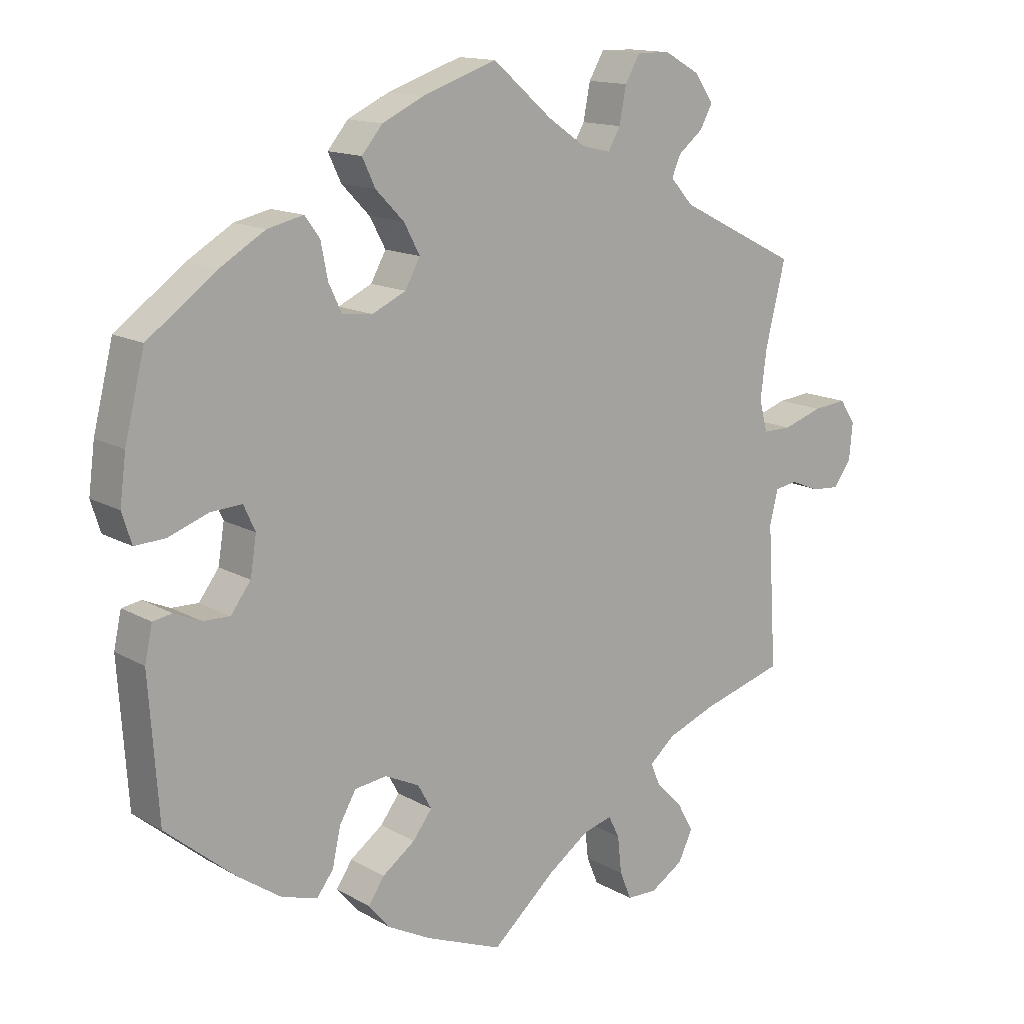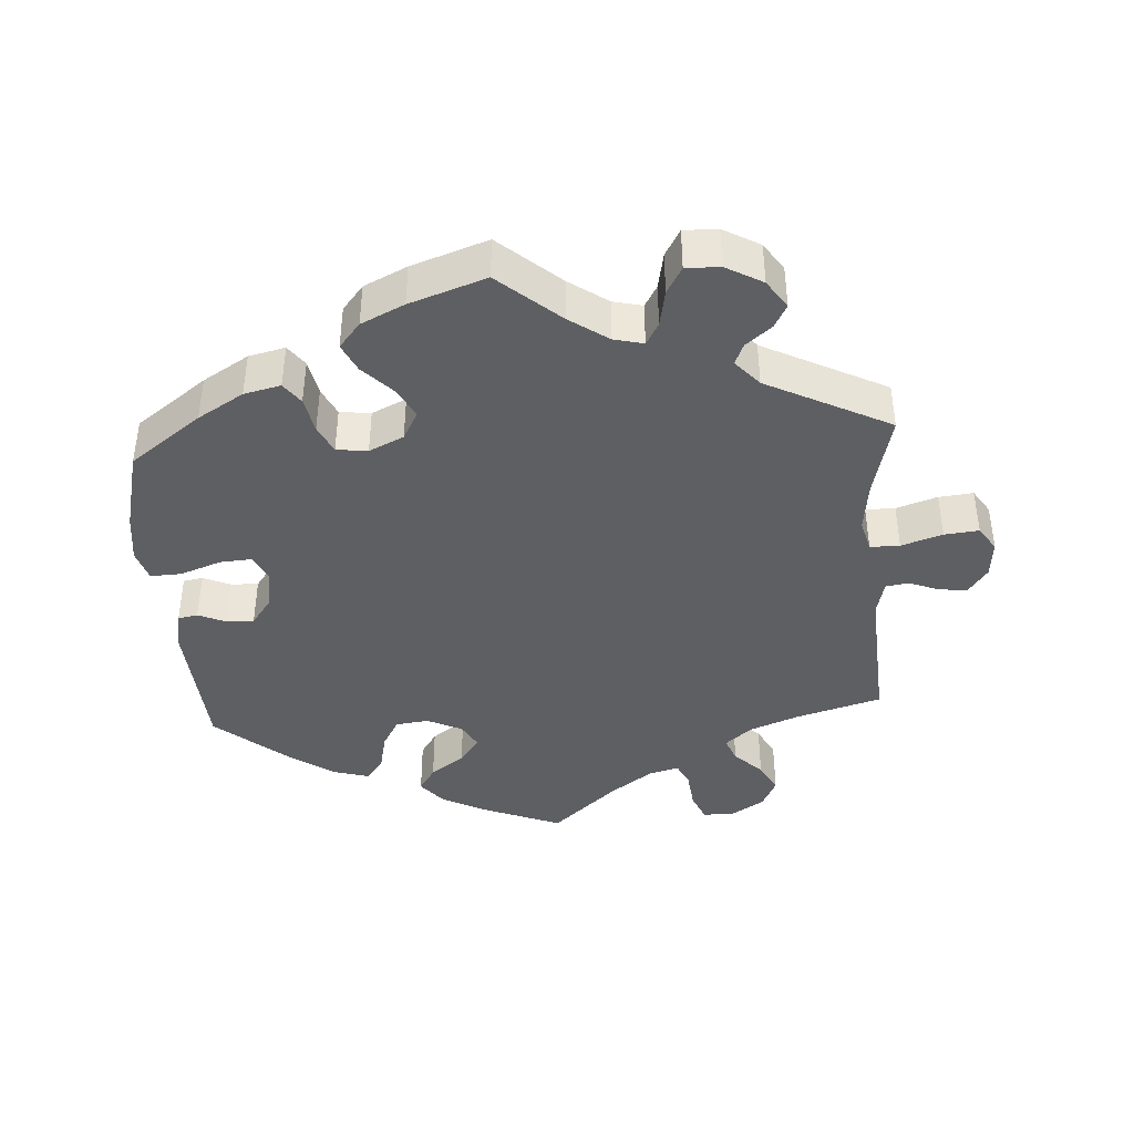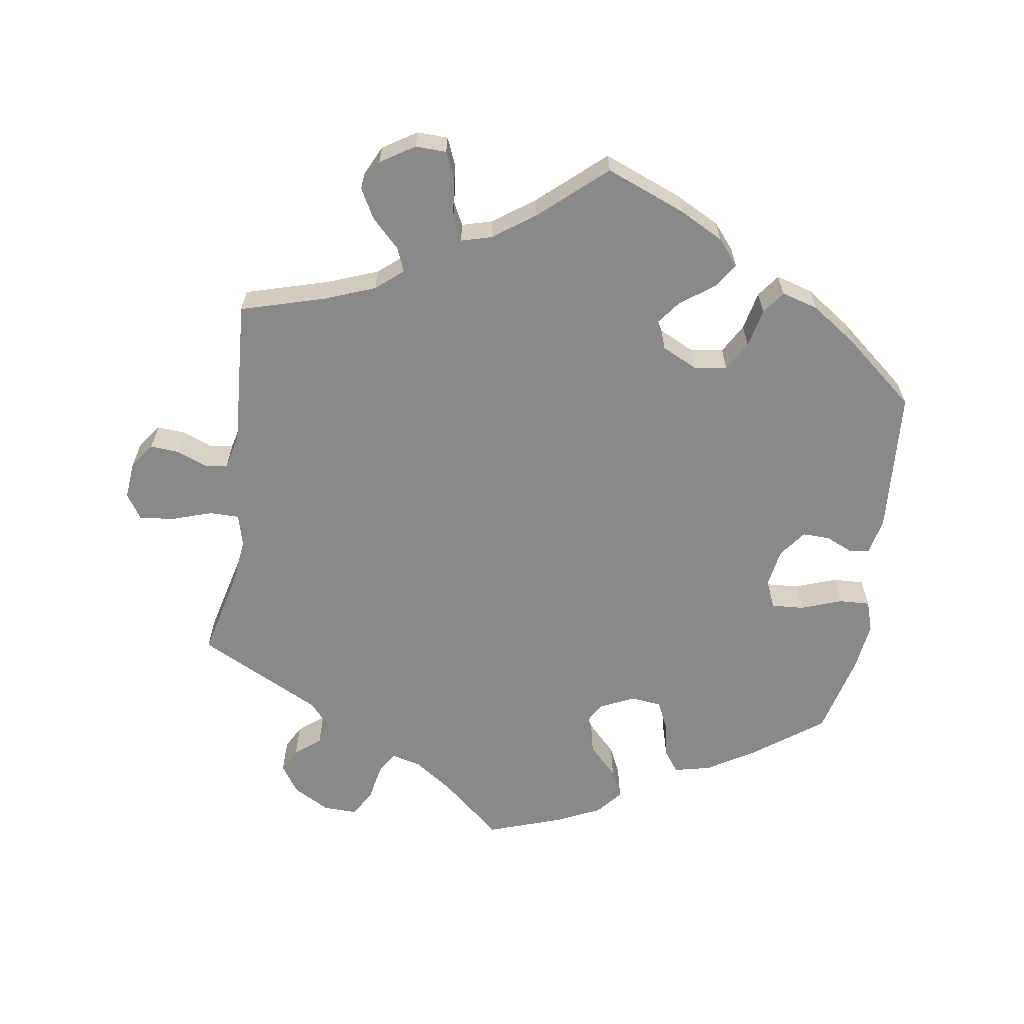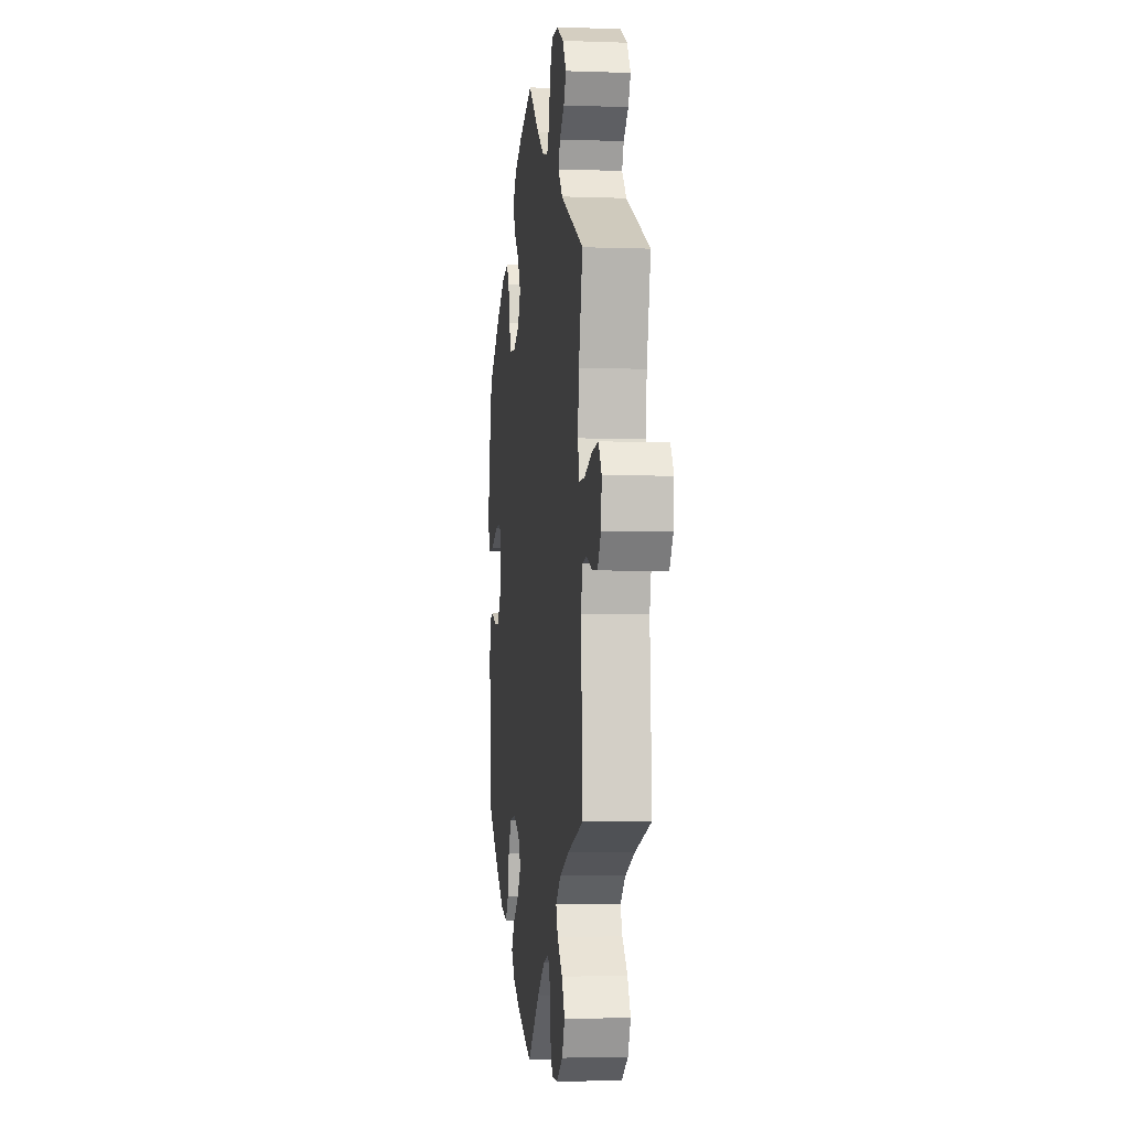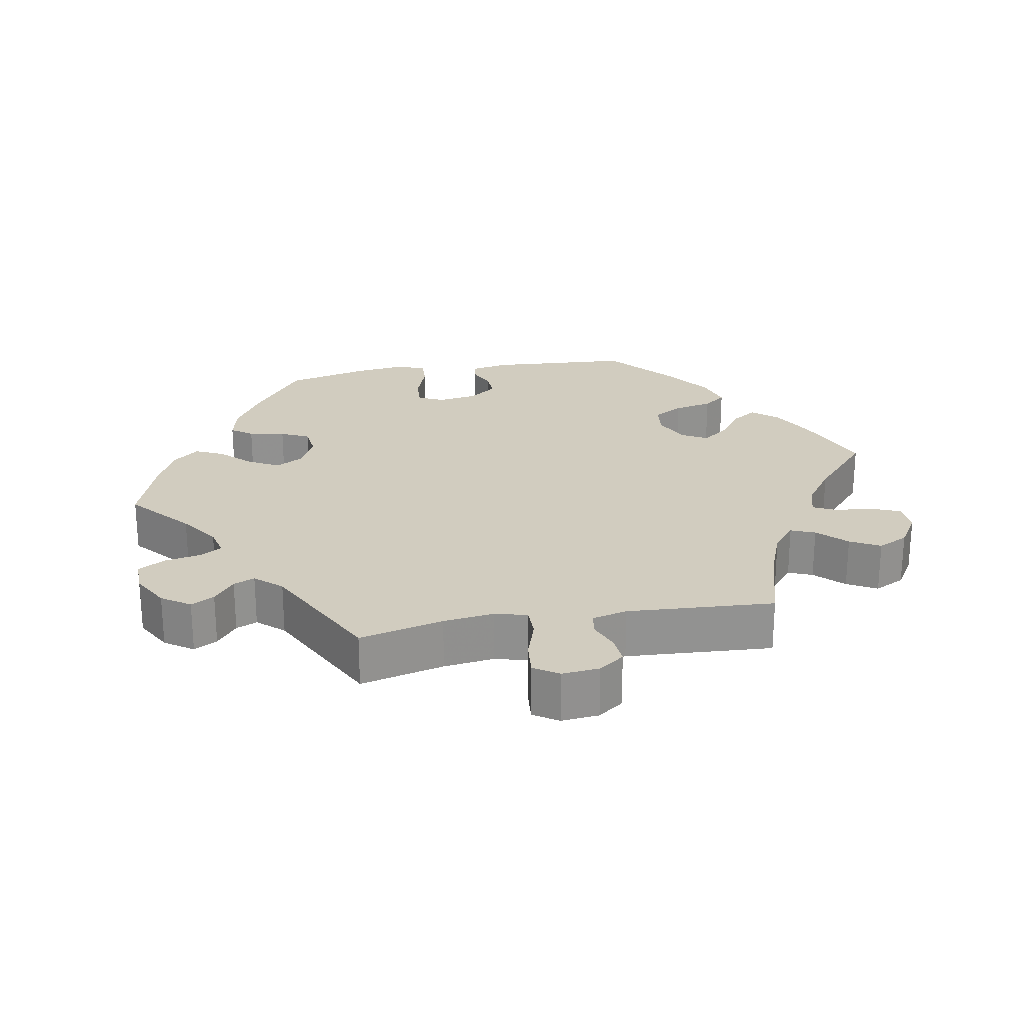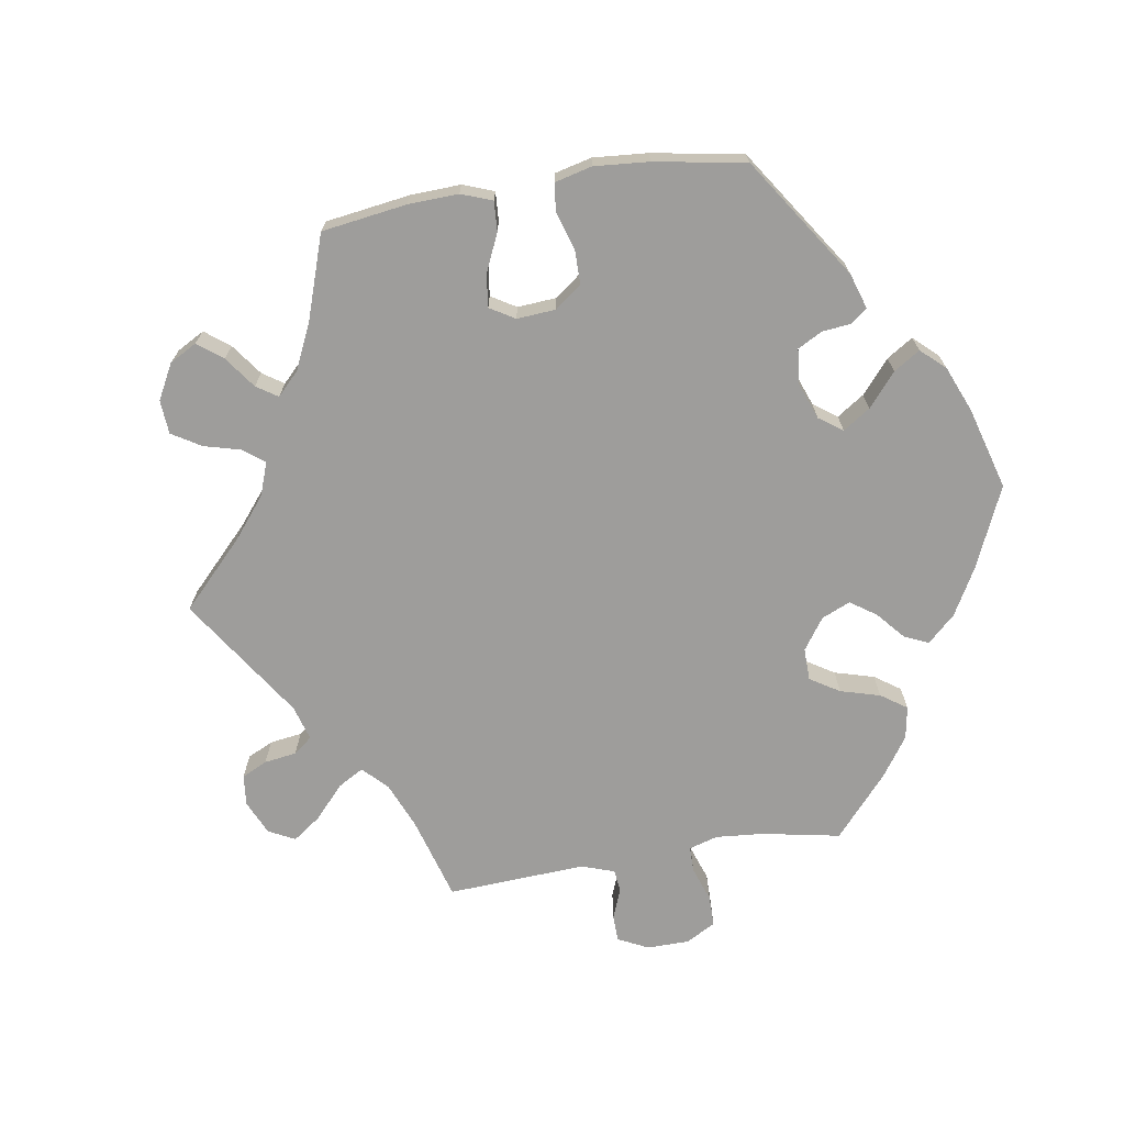
<metadata>
{"format":"obj","ext":"obj","renderer":"f3d","projection":"perspective","resolution":1024,"background":"white","views":[{"elev":14.2,"azim":-38.9,"up":"+Z"},{"elev":-41.2,"azim":3.8,"up":"+Y"},{"elev":-63.1,"azim":171.4,"up":"+Y"},{"elev":-4.1,"azim":83.2,"up":"+Z"},{"elev":24.1,"azim":79.7,"up":"+Y"},{"elev":-70.4,"azim":-140.9,"up":"+Y"}]}
</metadata>
<code>
v -0.112 0.07 -0.533
v -0.175 0.07 -0.5
v -0.205 0.07 -0.464
v -0.182 0.07 -0.429
v -0.134 0.07 -0.394
v -0.106 0.07 -0.357
v -0.126 0.07 -0.321
v -0.176 0.07 -0.297
v -0.223 0.07 -0.303
v -0.247 0.07 -0.345
v -0.259 0.07 -0.4
v -0.283 0.07 -0.432
v -0.335 0.07 -0.417
v -0.399 0.07 -0.373
v -0.5 0.07 -0.289
v -0.514 0.07 -0.085
v -0.503 0.07 -0.034
v -0.475 0.07 -0.029
v -0.436 0.07 -0.046
v -0.397 0.07 -0.047
v -0.368 0.07 -0.008
v -0.359 0.07 0.048
v -0.376 0.07 0.085
v -0.422 0.07 0.082
v -0.48 0.07 0.061
v -0.524 0.07 0.059
v -0.538 0.07 0.103
v -0.529 0.07 0.172
v -0.5 0.07 0.289
v -0.399 0.07 0.363
v -0.334 0.07 0.402
v -0.282 0.07 0.414
v -0.26 0.07 0.384
v -0.25 0.07 0.333
v -0.231 0.07 0.293
v -0.187 0.07 0.288
v -0.138 0.07 0.311
v -0.116 0.07 0.351
v -0.139 0.07 0.394
v -0.18 0.07 0.436
v -0.199 0.07 0.476
v -0.169 0.07 0.512
v -0.108 0.07 0.541
v 0 0.07 0.578
v 0.086 0.07 0.504
v 0.141 0.07 0.466
v 0.183 0.07 0.456
v 0.201 0.07 0.487
v 0.211 0.07 0.539
v 0.233 0.07 0.577
v 0.281 0.07 0.576
v 0.333 0.07 0.547
v 0.36 0.07 0.507
v 0.342 0.07 0.474
v 0.306 0.07 0.445
v 0.293 0.07 0.415
v 0.326 0.07 0.378
v 0.501 0.07 0.29
v 0.472 0.07 0.171
v 0.463 0.07 0.1
v 0.475 0.07 0.054
v 0.517 0.07 0.054
v 0.575 0.07 0.073
v 0.624 0.07 0.078
v 0.647 0.07 0.043
v 0.642 0.07 -0.01
v 0.616 0.07 -0.046
v 0.576 0.07 -0.043
v 0.533 0.07 -0.026
v 0.5 0.07 -0.031
v 0.488 0.07 -0.081
v 0.501 0.07 -0.289
v 0.38 0.07 -0.324
v 0.31 0.07 -0.351
v 0.272 0.07 -0.383
v 0.286 0.07 -0.417
v 0.325 0.07 -0.456
v 0.348 0.07 -0.498
v 0.327 0.07 -0.541
v 0.279 0.07 -0.571
v 0.235 0.07 -0.57
v 0.218 0.07 -0.529
v 0.212 0.07 -0.474
v 0.196 0.07 -0.442
v 0.153 0.07 -0.454
v 0.094 0.07 -0.496
v 0.001 0.07 -0.578
v -0.112 0 -0.533
v -0.175 0 -0.5
v -0.205 0 -0.464
v -0.182 0 -0.429
v -0.134 0 -0.394
v -0.106 0 -0.357
v -0.126 0 -0.321
v -0.176 0 -0.297
v -0.223 0 -0.303
v -0.247 0 -0.345
v -0.259 0 -0.4
v -0.283 0 -0.432
v -0.335 0 -0.417
v -0.399 0 -0.373
v -0.5 0 -0.289
v -0.514 0 -0.085
v -0.503 0 -0.034
v -0.475 0 -0.029
v -0.436 0 -0.046
v -0.397 0 -0.047
v -0.368 0 -0.008
v -0.359 0 0.048
v -0.376 0 0.085
v -0.422 0 0.082
v -0.48 0 0.061
v -0.524 0 0.059
v -0.538 0 0.103
v -0.529 0 0.172
v -0.5 0 0.289
v -0.399 0 0.363
v -0.334 0 0.402
v -0.282 0 0.414
v -0.26 0 0.384
v -0.25 0 0.333
v -0.231 0 0.293
v -0.187 0 0.288
v -0.138 0 0.311
v -0.116 0 0.351
v -0.139 0 0.394
v -0.18 0 0.436
v -0.199 0 0.476
v -0.169 0 0.512
v -0.108 0 0.541
v 0 0 0.578
v 0.086 0 0.504
v 0.141 0 0.466
v 0.183 0 0.456
v 0.201 0 0.487
v 0.211 0 0.539
v 0.233 0 0.577
v 0.281 0 0.576
v 0.333 0 0.547
v 0.36 0 0.507
v 0.342 0 0.474
v 0.306 0 0.445
v 0.293 0 0.415
v 0.326 0 0.378
v 0.501 0 0.29
v 0.472 0 0.171
v 0.463 0 0.1
v 0.475 0 0.054
v 0.517 0 0.054
v 0.575 0 0.073
v 0.624 0 0.078
v 0.647 0 0.043
v 0.642 0 -0.01
v 0.616 0 -0.046
v 0.576 0 -0.043
v 0.533 0 -0.026
v 0.5 0 -0.031
v 0.488 0 -0.081
v 0.501 0 -0.289
v 0.38 0 -0.324
v 0.31 0 -0.351
v 0.272 0 -0.383
v 0.286 0 -0.417
v 0.325 0 -0.456
v 0.348 0 -0.498
v 0.327 0 -0.541
v 0.279 0 -0.571
v 0.235 0 -0.57
v 0.218 0 -0.529
v 0.212 0 -0.474
v 0.196 0 -0.442
v 0.153 0 -0.454
v 0.094 0 -0.496
v 0.001 0 -0.578
f 86 87 1 2
f 85 86 2 3
f 84 85 3 4
f 80 81 82 83
f 80 83 84
f 79 80 84
f 76 77 78 79
f 75 76 79 84
f 74 75 84 4
f 71 72 73
f 70 71 73 74
f 66 67 68 69
f 64 65 66 69
f 62 63 64 69
f 61 62 69 70
f 57 58 59
f 56 57 59 60
f 52 53 54 55
f 52 55 56
f 51 52 56
f 48 49 50 51
f 47 48 51 56
f 46 47 56 60
f 42 43 44 45
f 39 40 41 42
f 38 39 42 45
f 37 38 45 46
f 31 32 33 34
f 31 34 35
f 30 31 35
f 29 30 35
f 28 29 35 36
f 24 25 26 27
f 23 24 27 28
f 16 17 18 19
f 16 19 20
f 15 16 20
f 14 15 20 21
f 10 11 12 13
f 9 10 13 14
f 70 74 4 5
f 61 70 5 6
f 37 46 60 61
f 36 37 61 6
f 23 28 36
f 22 23 36
f 9 14 21 22
f 8 9 22 36
f 7 8 36
f 6 7 36
f 89 88 174 173
f 90 89 173 172
f 91 90 172 171
f 170 169 168 167
f 171 170 167
f 171 167 166
f 166 165 164 163
f 171 166 163 162
f 91 171 162 161
f 160 159 158
f 161 160 158 157
f 156 155 154 153
f 156 153 152 151
f 156 151 150 149
f 157 156 149 148
f 146 145 144
f 147 146 144 143
f 142 141 140 139
f 143 142 139
f 143 139 138
f 138 137 136 135
f 143 138 135 134
f 147 143 134 133
f 132 131 130 129
f 129 128 127 126
f 132 129 126 125
f 133 132 125 124
f 121 120 119 118
f 122 121 118
f 122 118 117
f 122 117 116
f 123 122 116 115
f 114 113 112 111
f 115 114 111 110
f 106 105 104 103
f 107 106 103
f 107 103 102
f 108 107 102 101
f 100 99 98 97
f 101 100 97 96
f 92 91 161 157
f 93 92 157 148
f 148 147 133 124
f 93 148 124 123
f 123 115 110
f 123 110 109
f 109 108 101 96
f 123 109 96 95
f 123 95 94
f 123 94 93
f 1 88 89 2
f 2 89 90 3
f 3 90 91 4
f 4 91 92 5
f 5 92 93 6
f 6 93 94 7
f 7 94 95 8
f 8 95 96 9
f 9 96 97 10
f 10 97 98 11
f 11 98 99 12
f 12 99 100 13
f 13 100 101 14
f 14 101 102 15
f 15 102 103 16
f 16 103 104 17
f 17 104 105 18
f 18 105 106 19
f 19 106 107 20
f 20 107 108 21
f 21 108 109 22
f 22 109 110 23
f 23 110 111 24
f 24 111 112 25
f 25 112 113 26
f 26 113 114 27
f 27 114 115 28
f 28 115 116 29
f 29 116 117 30
f 30 117 118 31
f 31 118 119 32
f 32 119 120 33
f 33 120 121 34
f 34 121 122 35
f 35 122 123 36
f 36 123 124 37
f 37 124 125 38
f 38 125 126 39
f 39 126 127 40
f 40 127 128 41
f 41 128 129 42
f 42 129 130 43
f 43 130 131 44
f 44 131 132 45
f 45 132 133 46
f 46 133 134 47
f 47 134 135 48
f 48 135 136 49
f 49 136 137 50
f 50 137 138 51
f 51 138 139 52
f 52 139 140 53
f 53 140 141 54
f 54 141 142 55
f 55 142 143 56
f 56 143 144 57
f 57 144 145 58
f 58 145 146 59
f 59 146 147 60
f 60 147 148 61
f 61 148 149 62
f 62 149 150 63
f 63 150 151 64
f 64 151 152 65
f 65 152 153 66
f 66 153 154 67
f 67 154 155 68
f 68 155 156 69
f 69 156 157 70
f 70 157 158 71
f 71 158 159 72
f 72 159 160 73
f 73 160 161 74
f 74 161 162 75
f 75 162 163 76
f 76 163 164 77
f 77 164 165 78
f 78 165 166 79
f 79 166 167 80
f 80 167 168 81
f 81 168 169 82
f 82 169 170 83
f 83 170 171 84
f 84 171 172 85
f 85 172 173 86
f 86 173 174 87
f 87 174 88 1

</code>
